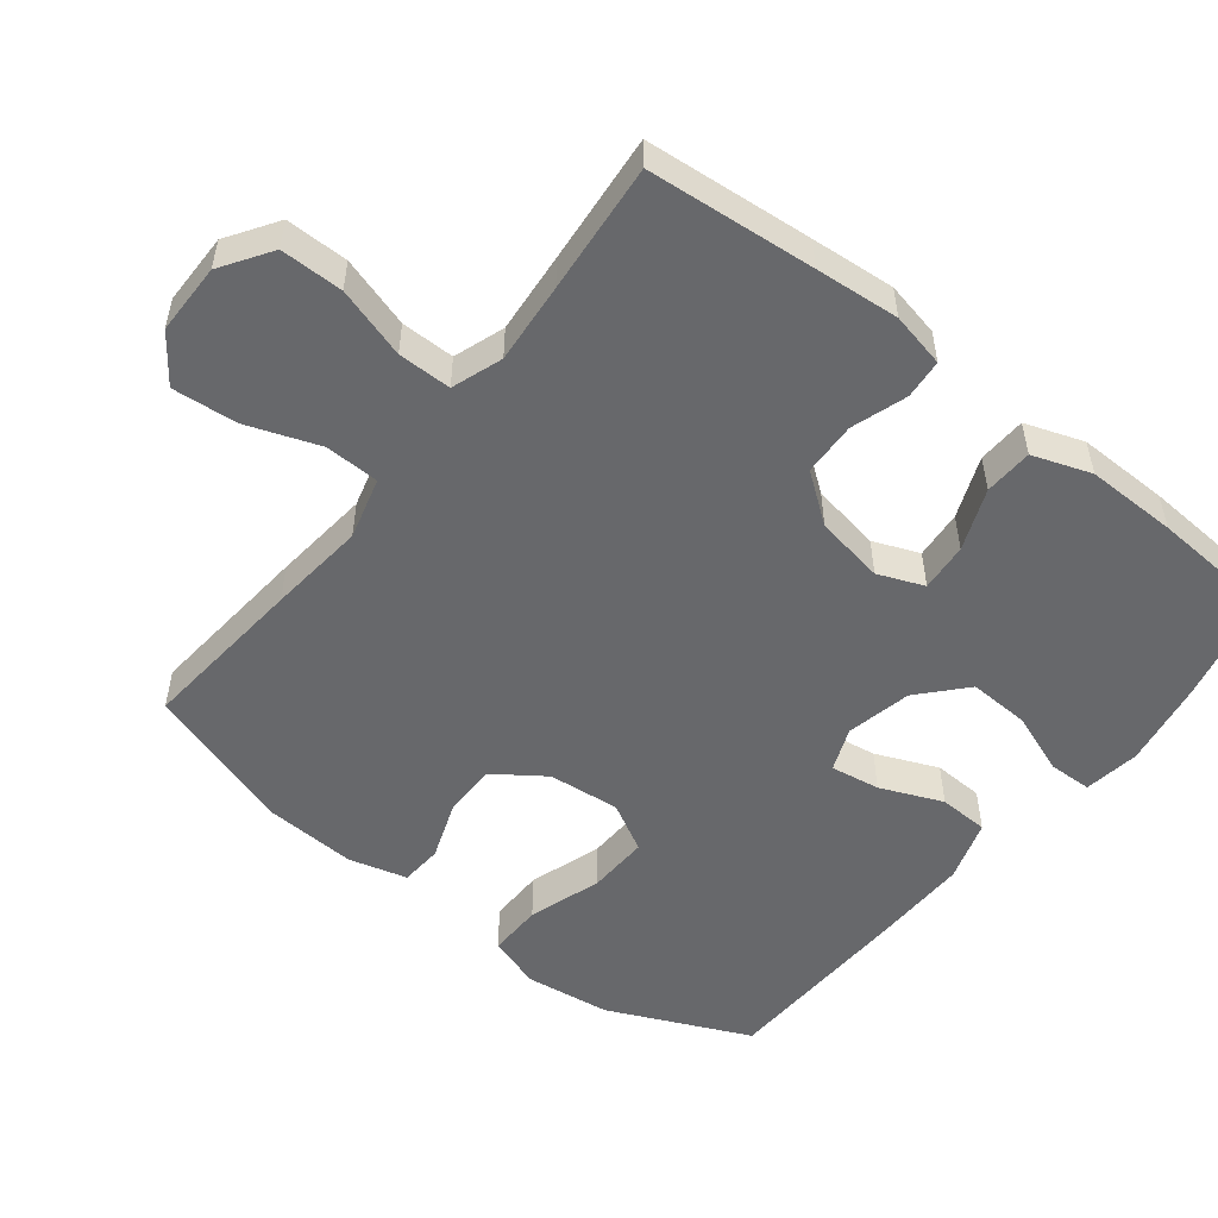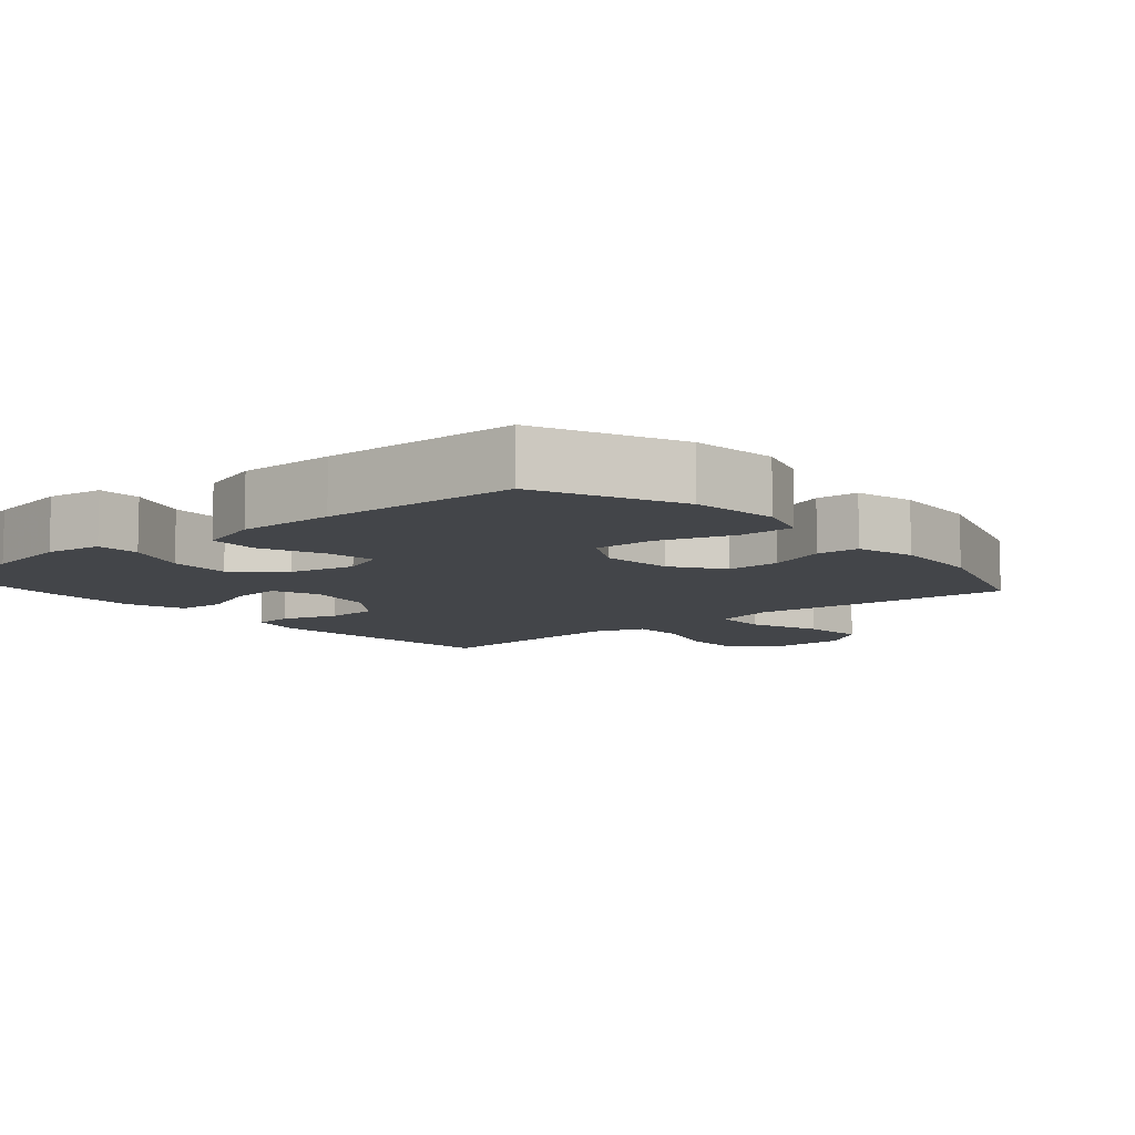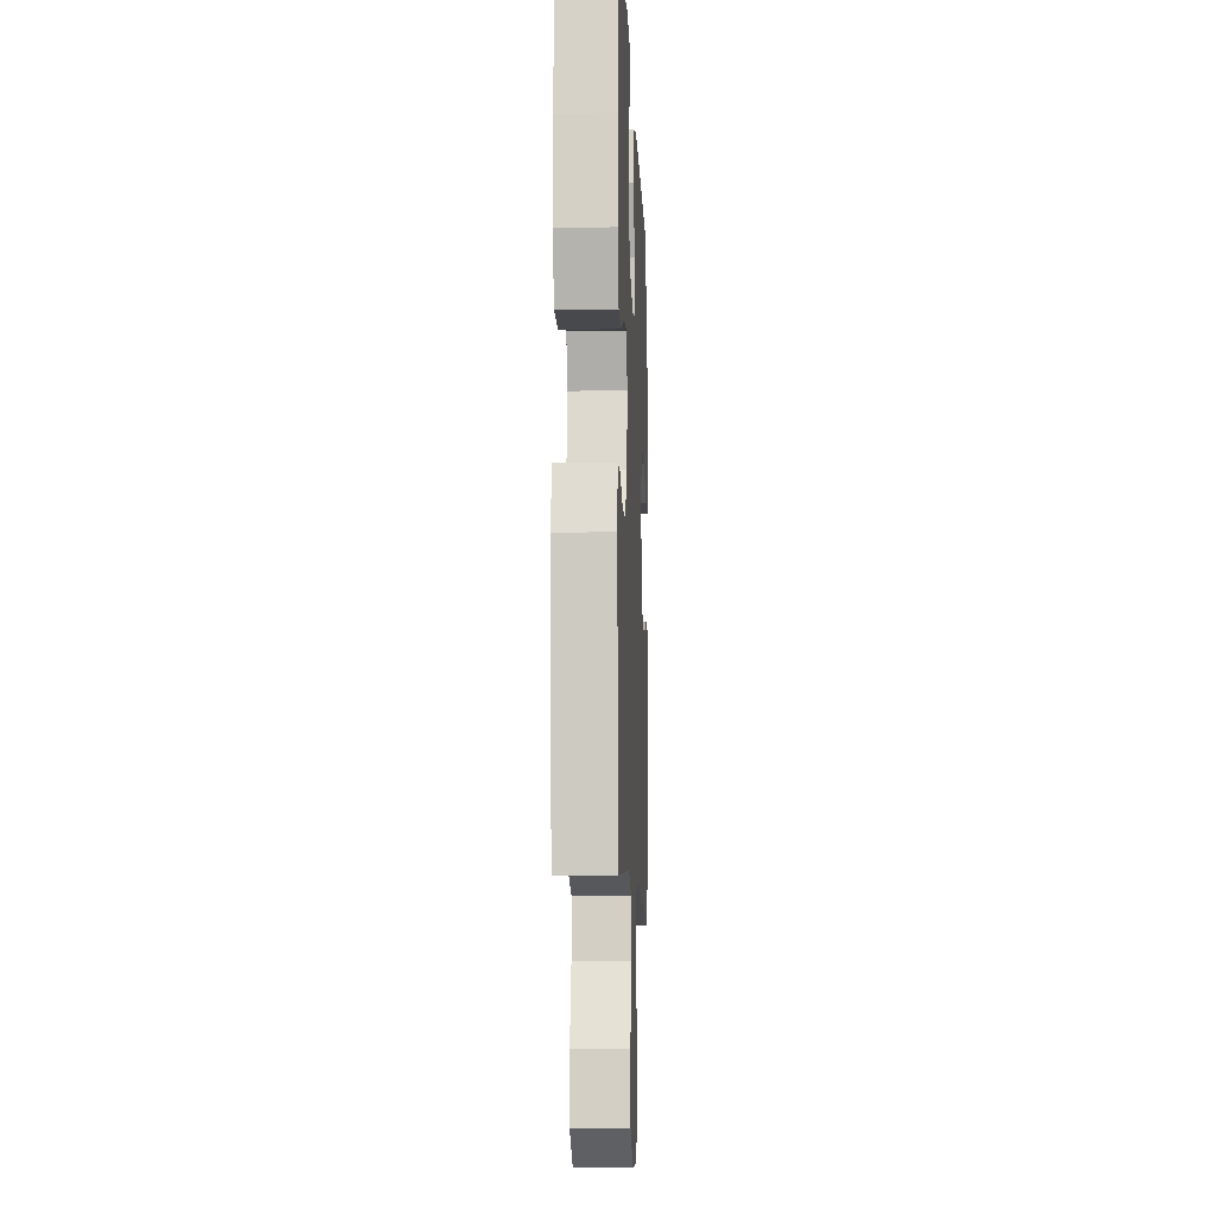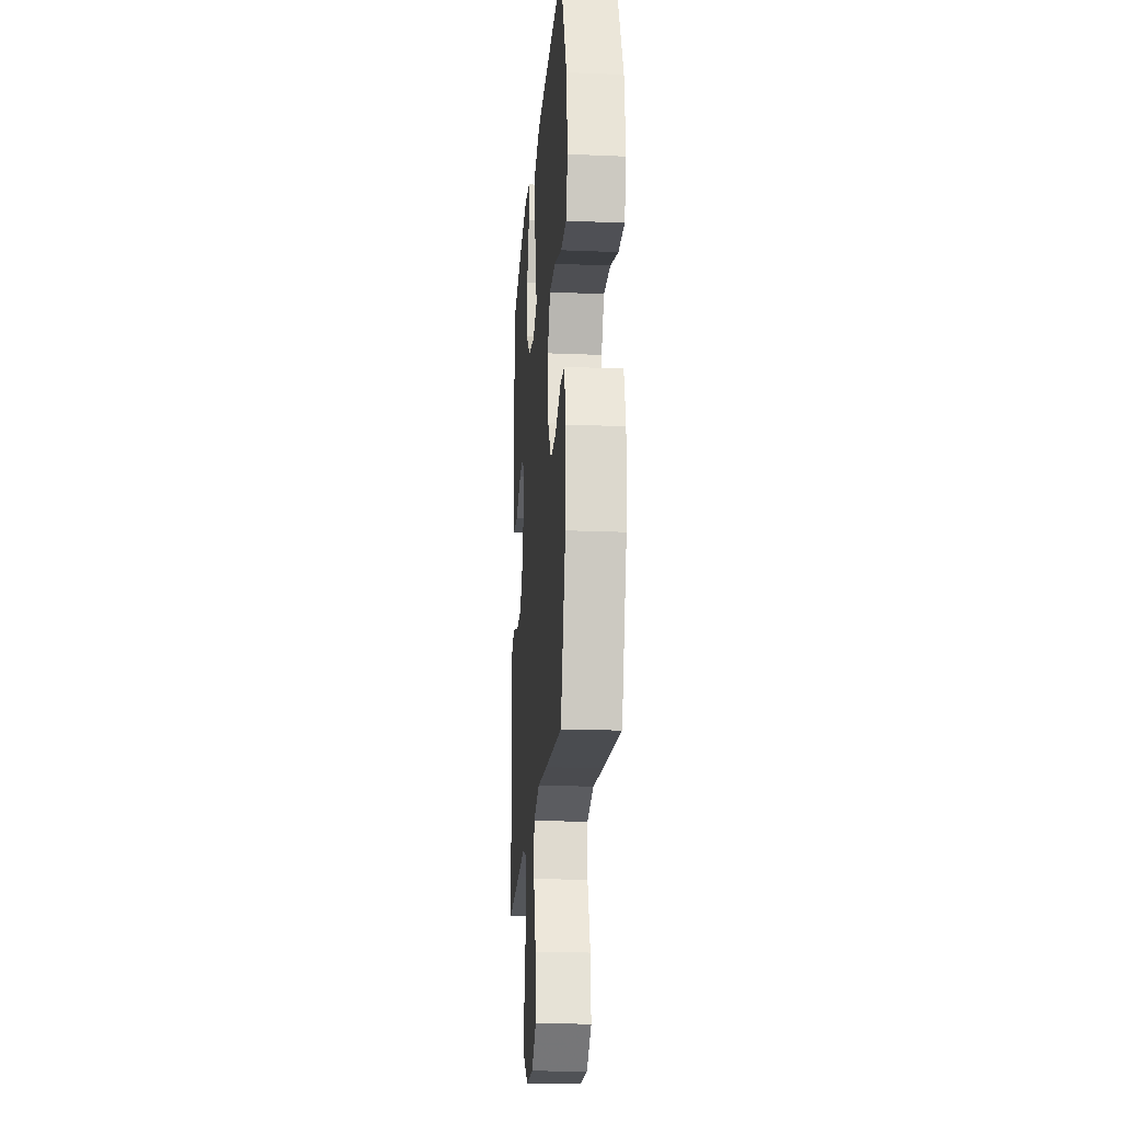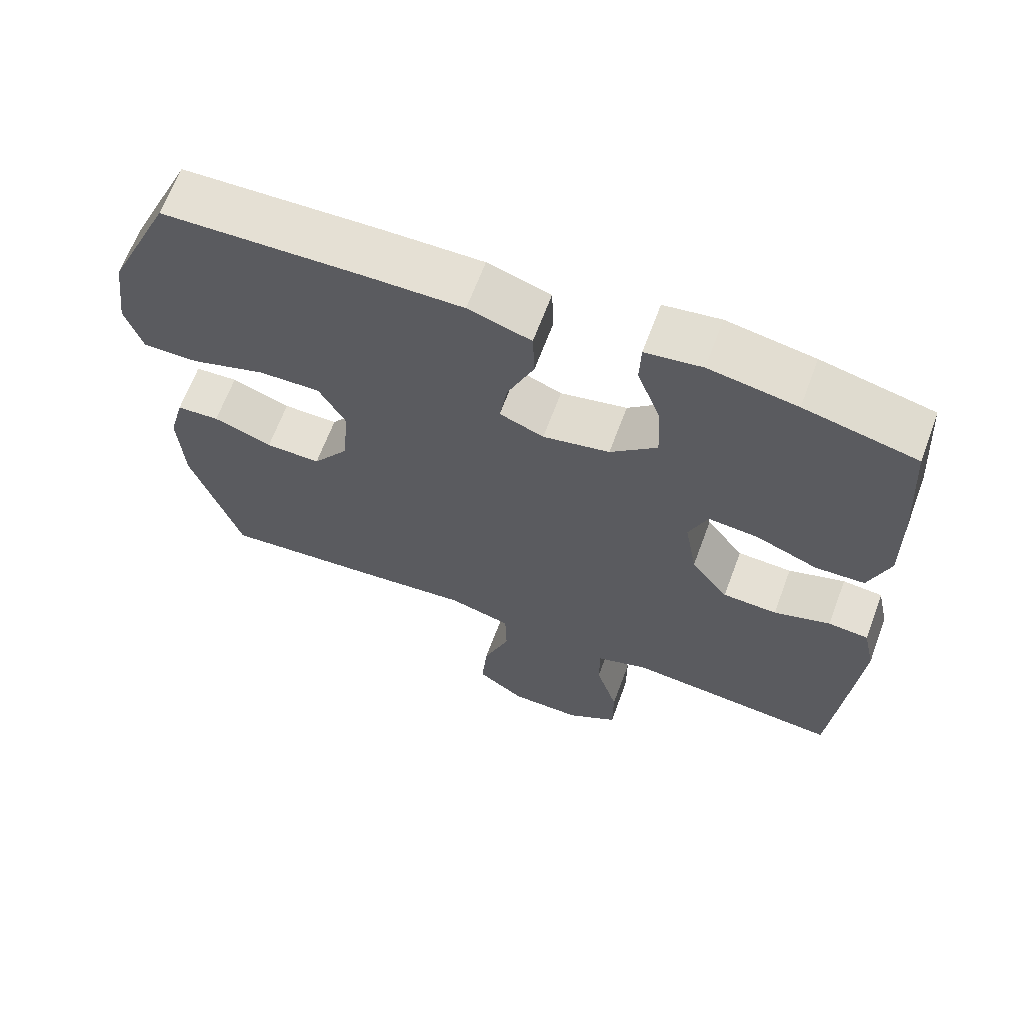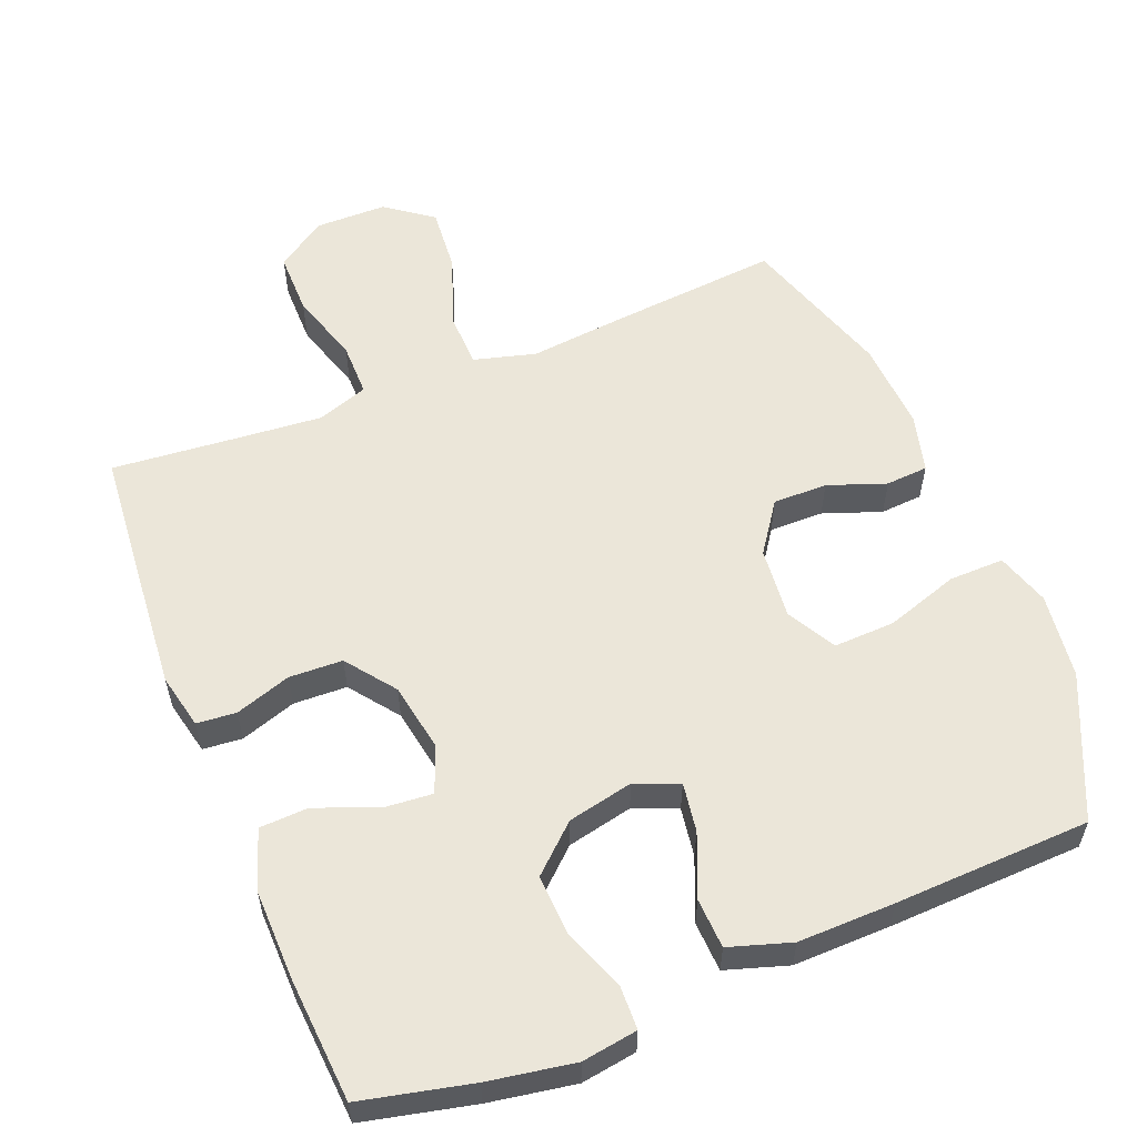
<metadata>
{"format":"obj","ext":"obj","renderer":"f3d","projection":"perspective","resolution":1024,"background":"white","views":[{"elev":-52.5,"azim":-128.2,"up":"+Y"},{"elev":-8.8,"azim":40.5,"up":"+Y"},{"elev":-9.6,"azim":-87.5,"up":"+Z"},{"elev":-20.1,"azim":85.7,"up":"+Z"},{"elev":65.4,"azim":-159.6,"up":"+Z"},{"elev":57.1,"azim":-22.0,"up":"+Y"}]}
</metadata>
<code>
v -0.5 0.07 0.5
v -0.344 0.07 0.536
v -0.222 0.07 0.557
v -0.143 0.07 0.545
v -0.141 0.07 0.484
v -0.174 0.07 0.396
v -0.178 0.07 0.309
v -0.113 0.07 0.25
v -0.02 0.07 0.23
v 0.042 0.07 0.255
v 0.031 0.07 0.325
v -0.006 0.07 0.413
v -0.003 0.07 0.484
v 0.085 0.07 0.512
v 0.222 0.07 0.51
v 0.5 0.07 0.5
v 0.59 0.07 0.3
v 0.606 0.07 0.179
v 0.582 0.07 0.103
v 0.504 0.07 0.104
v 0.4 0.07 0.138
v 0.313 0.07 0.141
v 0.275 0.07 0.072
v 0.285 0.07 -0.03
v 0.335 0.07 -0.101
v 0.412 0.07 -0.1
v 0.494 0.07 -0.07
v 0.554 0.07 -0.074
v 0.576 0.07 -0.157
v 0.569 0.07 -0.285
v 0.5 0.07 -0.5
v 0.262 0.07 -0.479
v 0.124 0.07 -0.465
v 0.036 0.07 -0.489
v 0.034 0.07 -0.566
v 0.071 0.07 -0.669
v 0.079 0.07 -0.761
v 0.013 0.07 -0.81
v -0.088 0.07 -0.811
v -0.159 0.07 -0.764
v -0.159 0.07 -0.675
v -0.128 0.07 -0.574
v -0.128 0.07 -0.498
v -0.2 0.07 -0.473
v -0.315 0.07 -0.483
v -0.5 0.07 -0.5
v -0.521 0.07 -0.262
v -0.531 0.07 -0.143
v -0.514 0.07 -0.065
v -0.458 0.07 -0.06
v -0.379 0.07 -0.086
v -0.303 0.07 -0.083
v -0.251 0.07 -0.014
v -0.234 0.07 0.084
v -0.26 0.07 0.149
v -0.329 0.07 0.143
v -0.416 0.07 0.108
v -0.485 0.07 0.111
v -0.514 0.07 0.194
v -0.512 0.07 0.323
v -0.5 0 0.5
v -0.344 0 0.536
v -0.222 0 0.557
v -0.143 0 0.545
v -0.141 0 0.484
v -0.174 0 0.396
v -0.178 0 0.309
v -0.113 0 0.25
v -0.02 0 0.23
v 0.042 0 0.255
v 0.031 0 0.325
v -0.006 0 0.413
v -0.003 0 0.484
v 0.085 0 0.512
v 0.222 0 0.51
v 0.5 0 0.5
v 0.59 0 0.3
v 0.606 0 0.179
v 0.582 0 0.103
v 0.504 0 0.104
v 0.4 0 0.138
v 0.313 0 0.141
v 0.275 0 0.072
v 0.285 0 -0.03
v 0.335 0 -0.101
v 0.412 0 -0.1
v 0.494 0 -0.07
v 0.554 0 -0.074
v 0.576 0 -0.157
v 0.569 0 -0.285
v 0.5 0 -0.5
v 0.262 0 -0.479
v 0.124 0 -0.465
v 0.036 0 -0.489
v 0.034 0 -0.566
v 0.071 0 -0.669
v 0.079 0 -0.761
v 0.013 0 -0.81
v -0.088 0 -0.811
v -0.159 0 -0.764
v -0.159 0 -0.675
v -0.128 0 -0.574
v -0.128 0 -0.498
v -0.2 0 -0.473
v -0.315 0 -0.483
v -0.5 0 -0.5
v -0.521 0 -0.262
v -0.531 0 -0.143
v -0.514 0 -0.065
v -0.458 0 -0.06
v -0.379 0 -0.086
v -0.303 0 -0.083
v -0.251 0 -0.014
v -0.234 0 0.084
v -0.26 0 0.149
v -0.329 0 0.143
v -0.416 0 0.108
v -0.485 0 0.111
v -0.514 0 0.194
v -0.512 0 0.323
f 4 5 6
f 3 4 6
f 2 3 6
f 1 2 6
f 60 1 6
f 59 60 6
f 58 59 6
f 57 58 6
f 56 57 6
f 55 56 6 7
f 54 55 7 8
f 53 54 8 9
f 52 53 9 10
f 49 50 51
f 48 49 51
f 47 48 51
f 46 47 51
f 45 46 51
f 44 45 51 52
f 43 44 52 10
f 40 41 42
f 39 40 42
f 38 39 42
f 37 38 42
f 36 37 42
f 35 36 42
f 42 43 10
f 35 42 10
f 34 35 10
f 31 32 33
f 30 31 33
f 29 30 33
f 28 29 33
f 27 28 33
f 26 27 33
f 25 26 33 34
f 24 25 34 10
f 19 20 21
f 18 19 21
f 17 18 21
f 16 17 21
f 15 16 21
f 14 15 21
f 13 14 21
f 12 13 21
f 11 12 21
f 11 21 22
f 23 24 10 11
f 11 22 23
f 66 65 64
f 66 64 63
f 66 63 62
f 66 62 61
f 66 61 120
f 66 120 119
f 66 119 118
f 66 118 117
f 66 117 116
f 67 66 116 115
f 68 67 115 114
f 69 68 114 113
f 70 69 113 112
f 111 110 109
f 111 109 108
f 111 108 107
f 111 107 106
f 111 106 105
f 112 111 105 104
f 70 112 104 103
f 102 101 100
f 102 100 99
f 102 99 98
f 102 98 97
f 102 97 96
f 102 96 95
f 70 103 102
f 70 102 95
f 70 95 94
f 93 92 91
f 93 91 90
f 93 90 89
f 93 89 88
f 93 88 87
f 93 87 86
f 94 93 86 85
f 70 94 85 84
f 81 80 79
f 81 79 78
f 81 78 77
f 81 77 76
f 81 76 75
f 81 75 74
f 81 74 73
f 81 73 72
f 81 72 71
f 82 81 71
f 71 70 84 83
f 83 82 71
f 1 61 62 2
f 2 62 63 3
f 3 63 64 4
f 4 64 65 5
f 5 65 66 6
f 6 66 67 7
f 7 67 68 8
f 8 68 69 9
f 9 69 70 10
f 10 70 71 11
f 11 71 72 12
f 12 72 73 13
f 13 73 74 14
f 14 74 75 15
f 15 75 76 16
f 16 76 77 17
f 17 77 78 18
f 18 78 79 19
f 19 79 80 20
f 20 80 81 21
f 21 81 82 22
f 22 82 83 23
f 23 83 84 24
f 24 84 85 25
f 25 85 86 26
f 26 86 87 27
f 27 87 88 28
f 28 88 89 29
f 29 89 90 30
f 30 90 91 31
f 31 91 92 32
f 32 92 93 33
f 33 93 94 34
f 34 94 95 35
f 35 95 96 36
f 36 96 97 37
f 37 97 98 38
f 38 98 99 39
f 39 99 100 40
f 40 100 101 41
f 41 101 102 42
f 42 102 103 43
f 43 103 104 44
f 44 104 105 45
f 45 105 106 46
f 46 106 107 47
f 47 107 108 48
f 48 108 109 49
f 49 109 110 50
f 50 110 111 51
f 51 111 112 52
f 52 112 113 53
f 53 113 114 54
f 54 114 115 55
f 55 115 116 56
f 56 116 117 57
f 57 117 118 58
f 58 118 119 59
f 59 119 120 60
f 60 120 61 1

</code>
